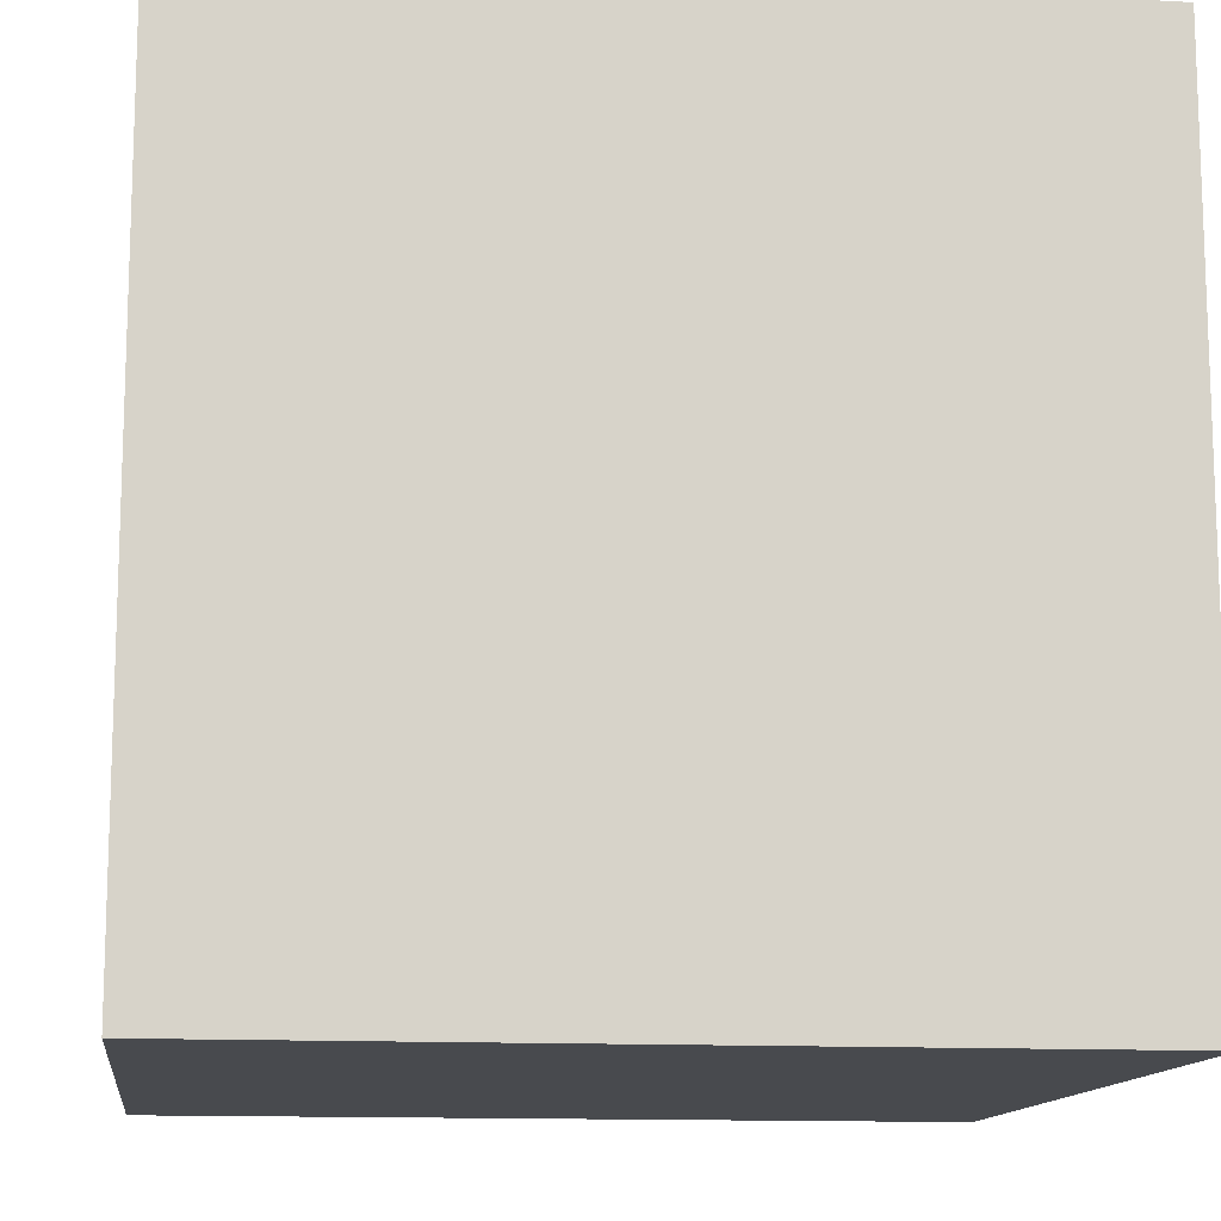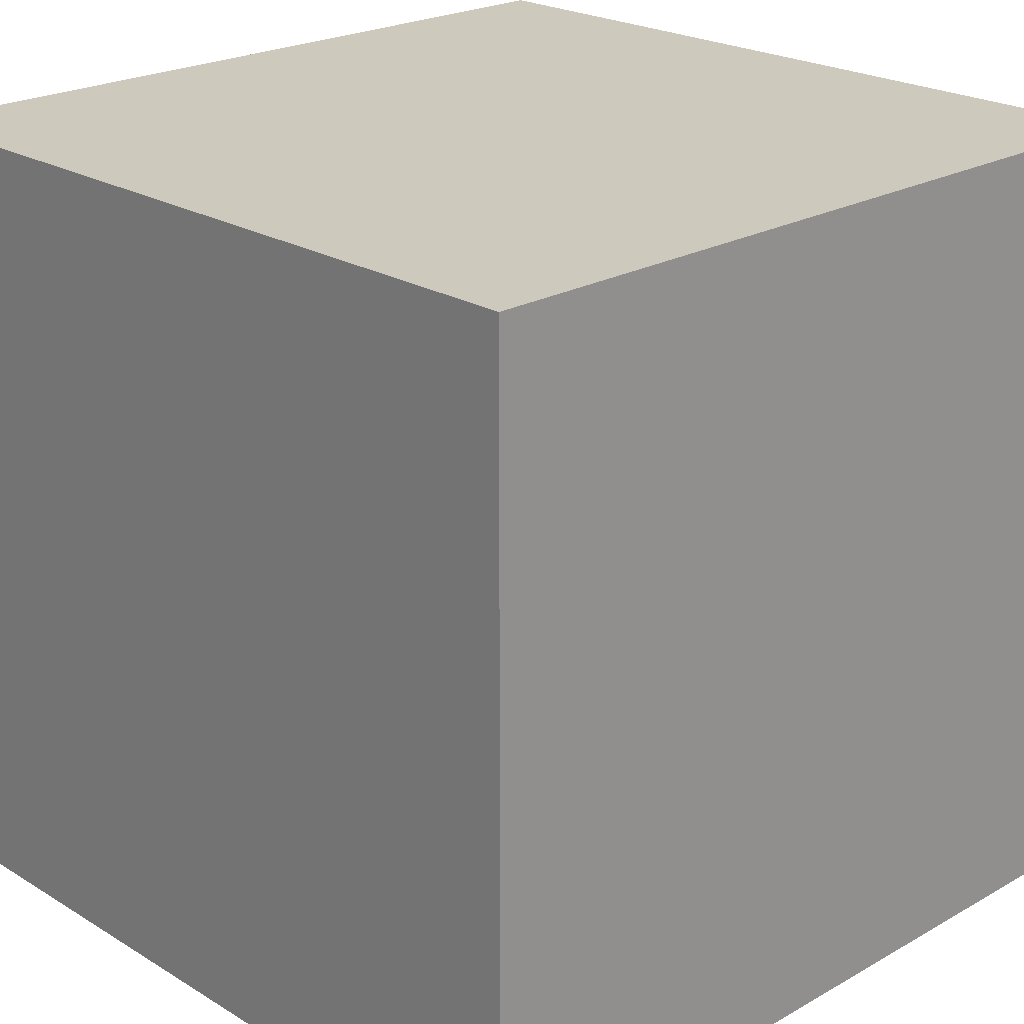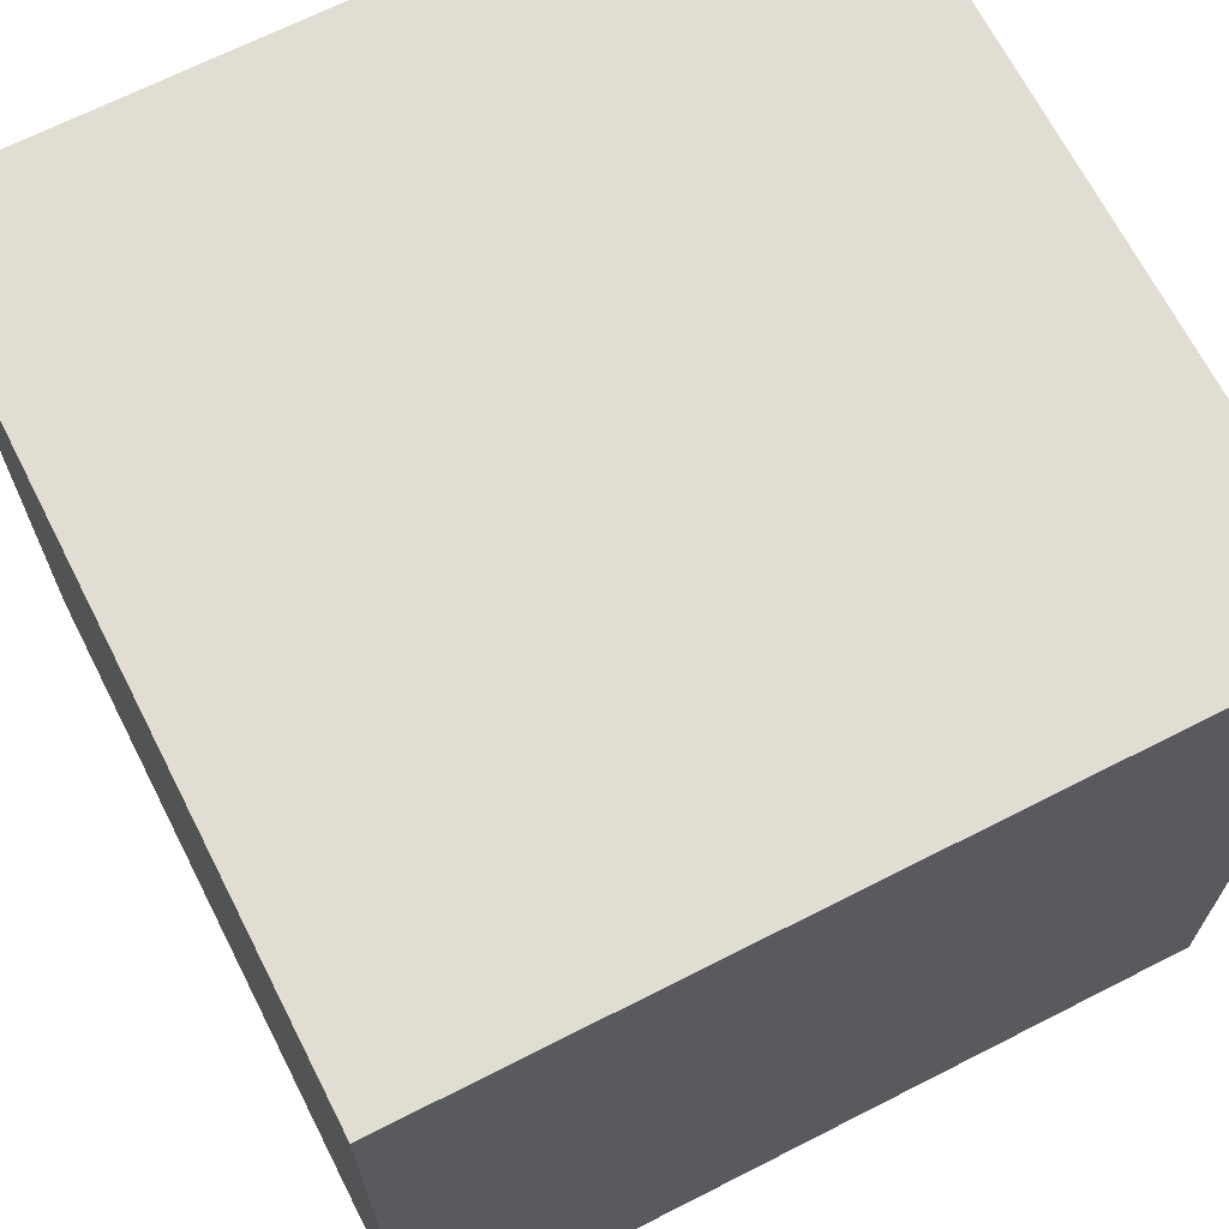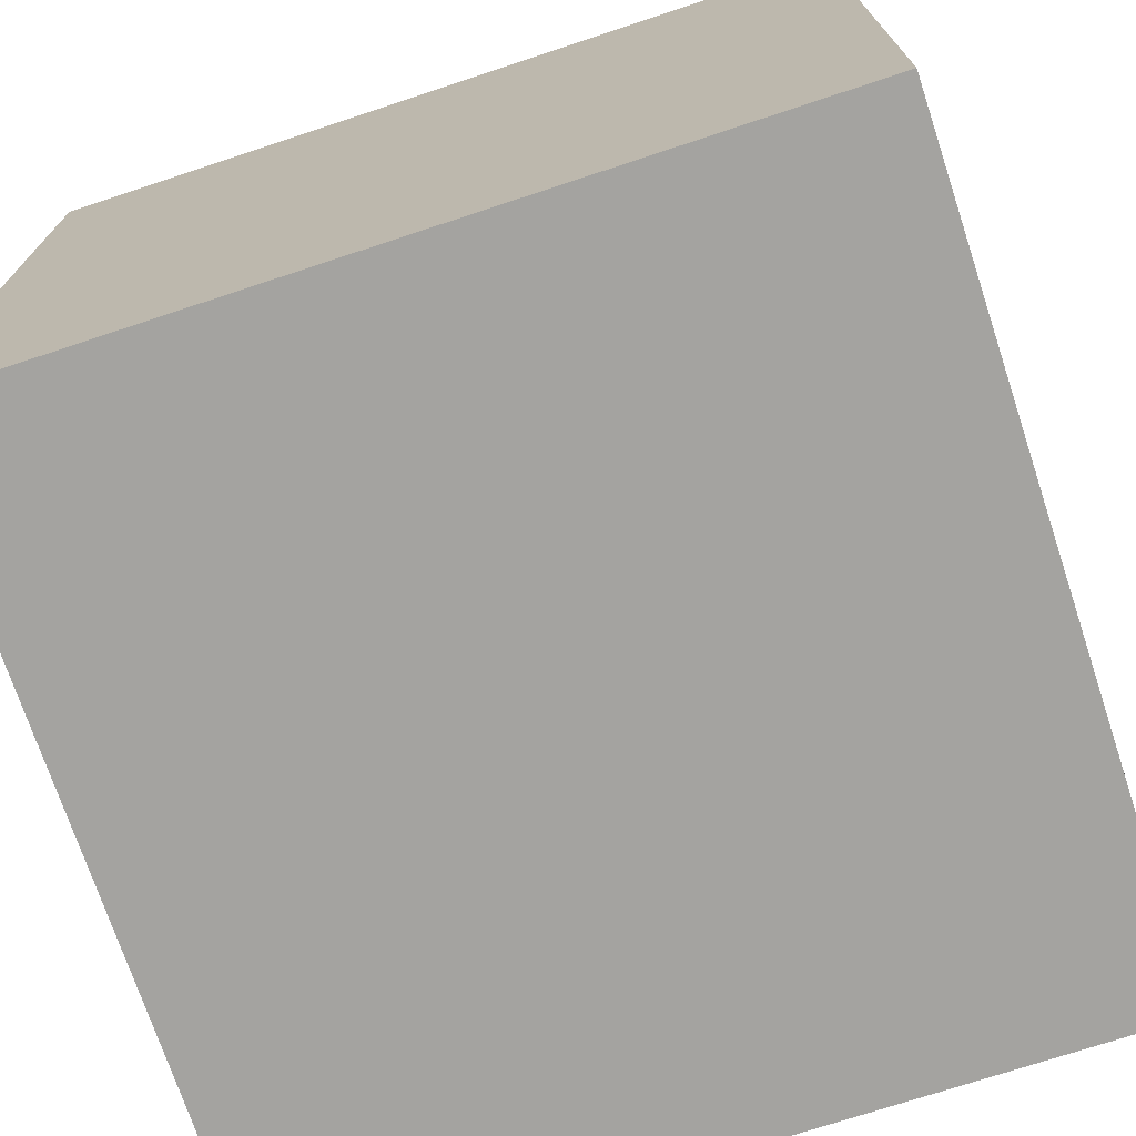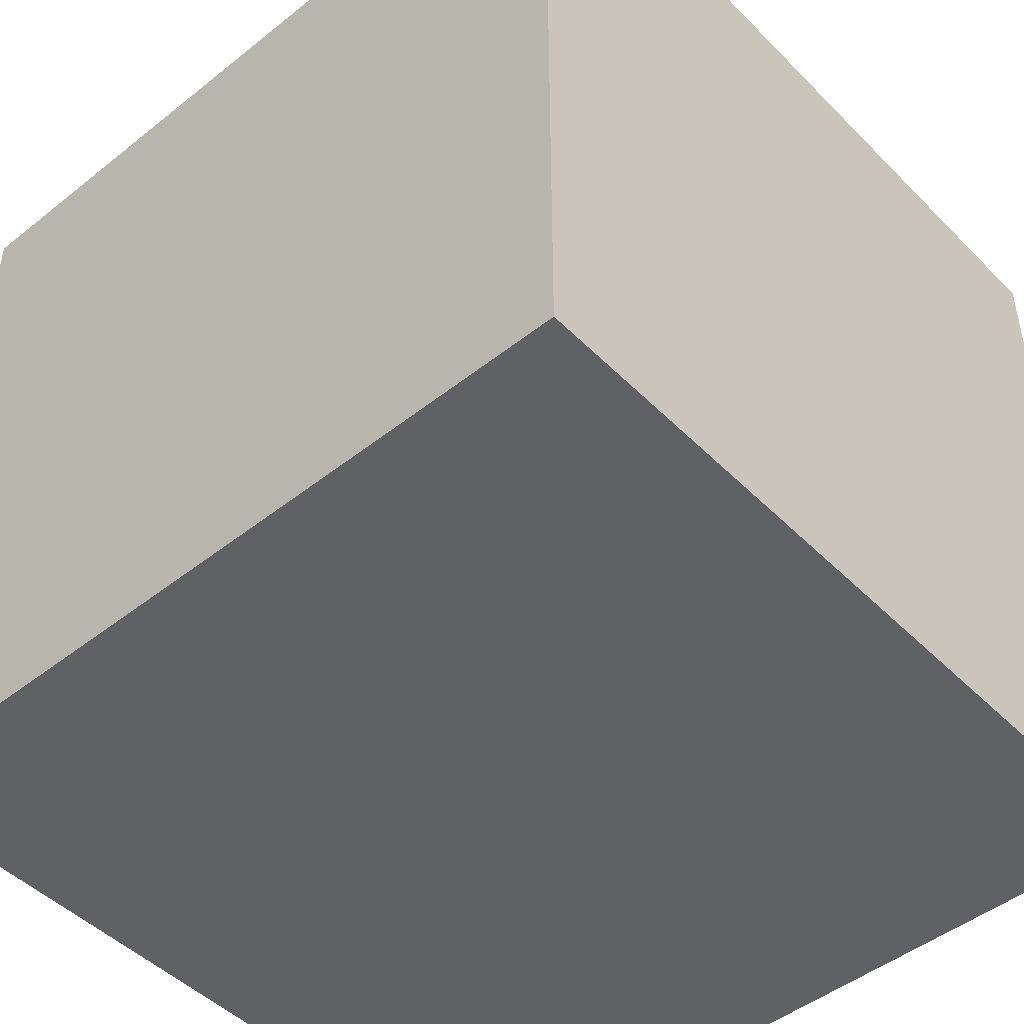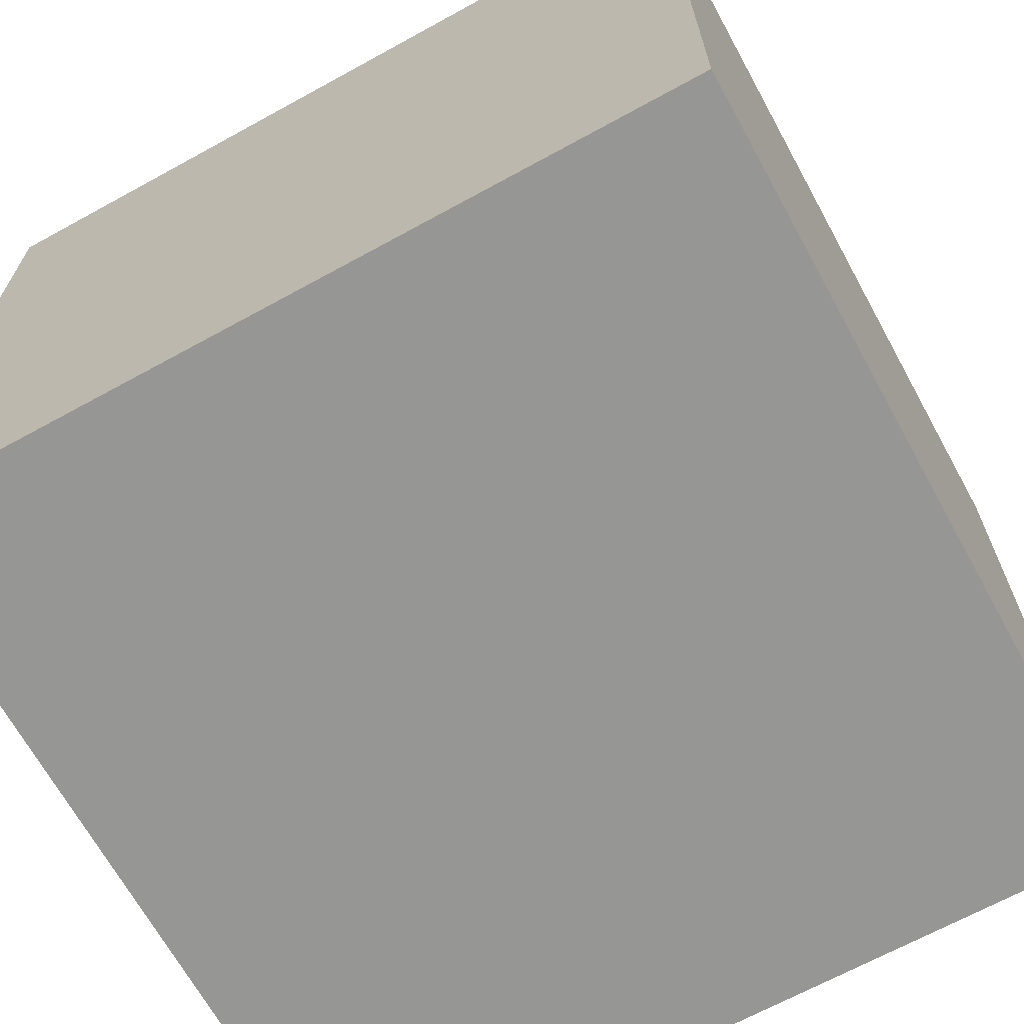
<metadata>
{"format":"obj","ext":"obj","renderer":"f3d","projection":"perspective","resolution":1024,"background":"white","views":[{"elev":-12.8,"azim":-97.3,"up":"+Y"},{"elev":22.7,"azim":136.0,"up":"+Y"},{"elev":68.1,"azim":-117.0,"up":"+Y"},{"elev":-72.8,"azim":108.3,"up":"+Y"},{"elev":-47.6,"azim":-138.2,"up":"+Y"},{"elev":-67.7,"azim":-151.2,"up":"+Z"}]}
</metadata>
<code>
o Cube
v 1 1 -1
v 1 -1 -1
v 1 1 1
v 1 -1 1
v -1 1 -1
v -1 -1 -1
v -1 1 1
v -1 -1 1
f 1 5 7 3
f 4 3 7 8
f 8 7 5 6
f 6 2 4 8
f 2 1 3 4
f 6 5 1 2

</code>
